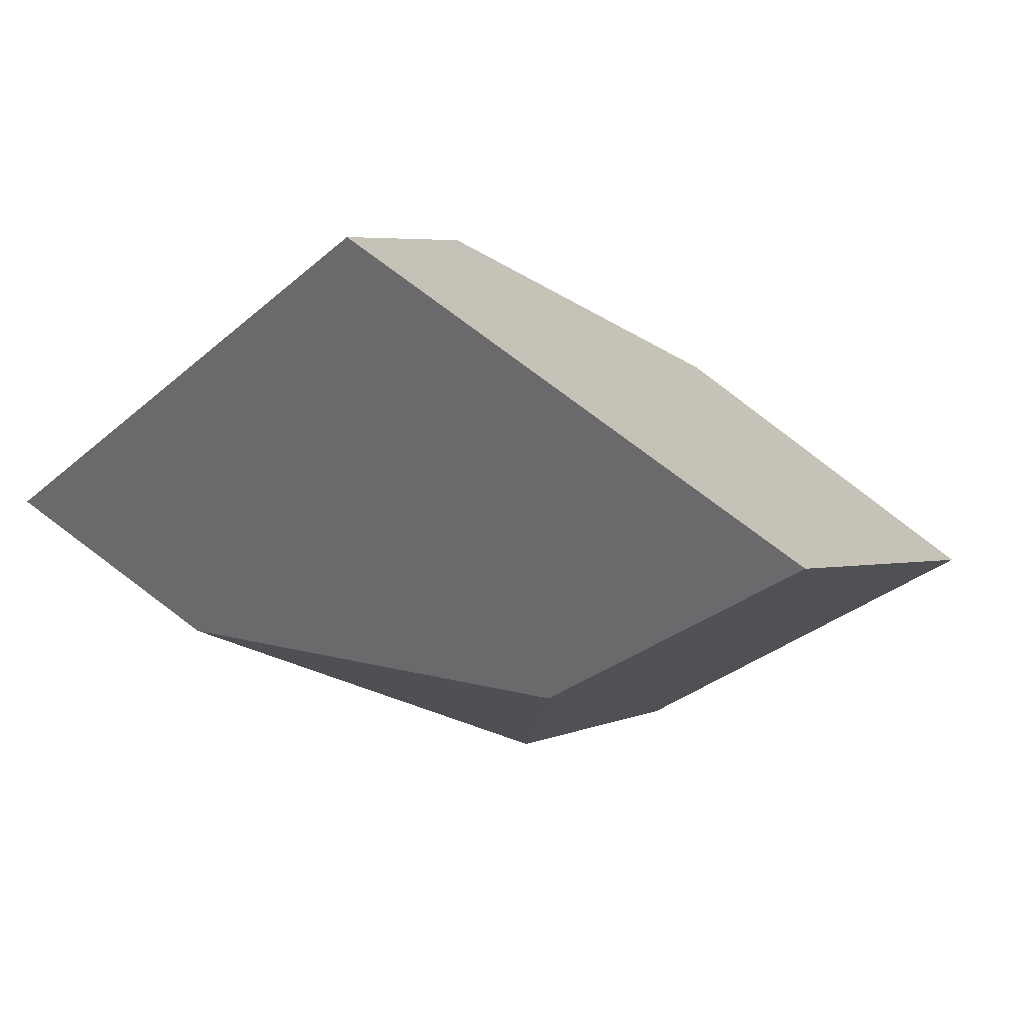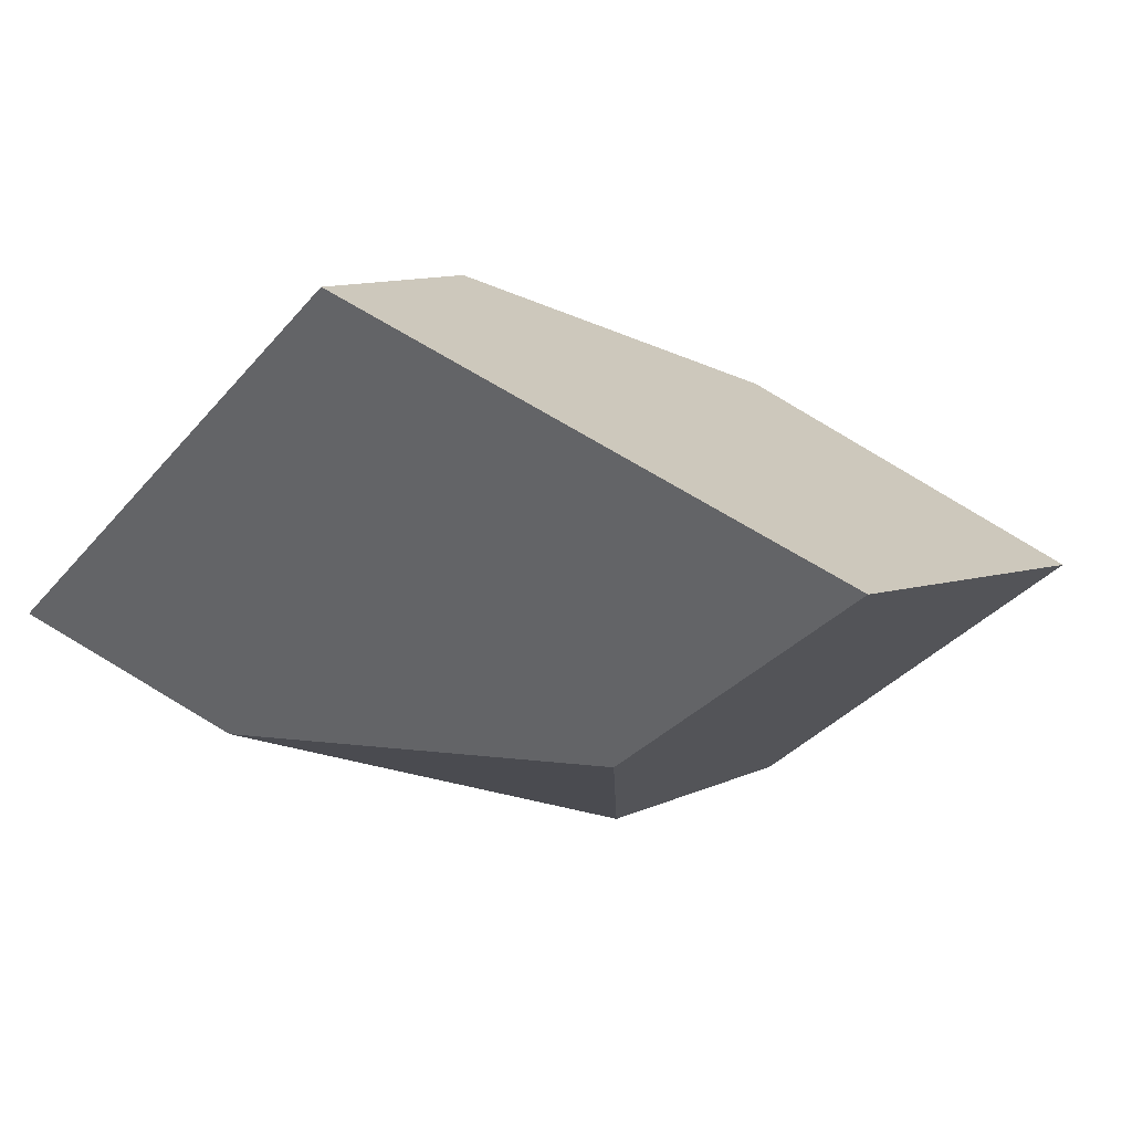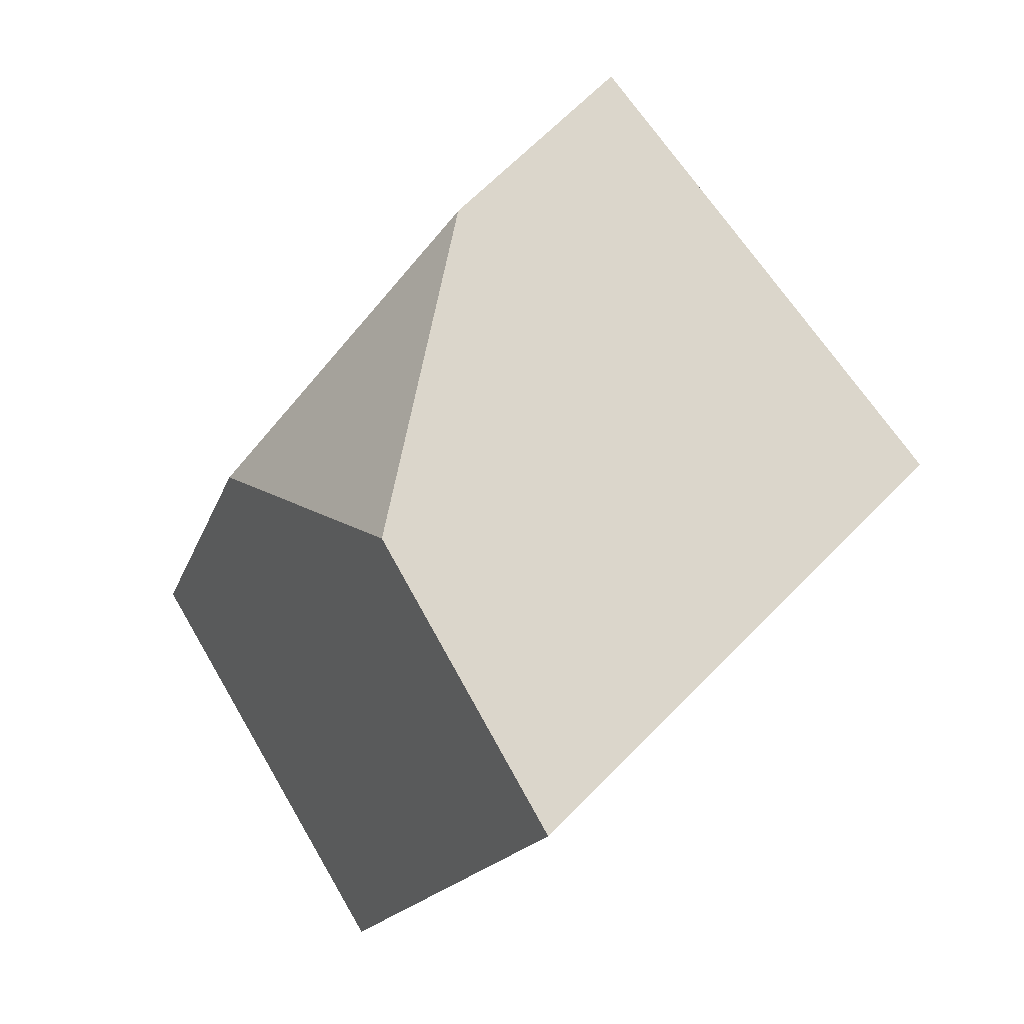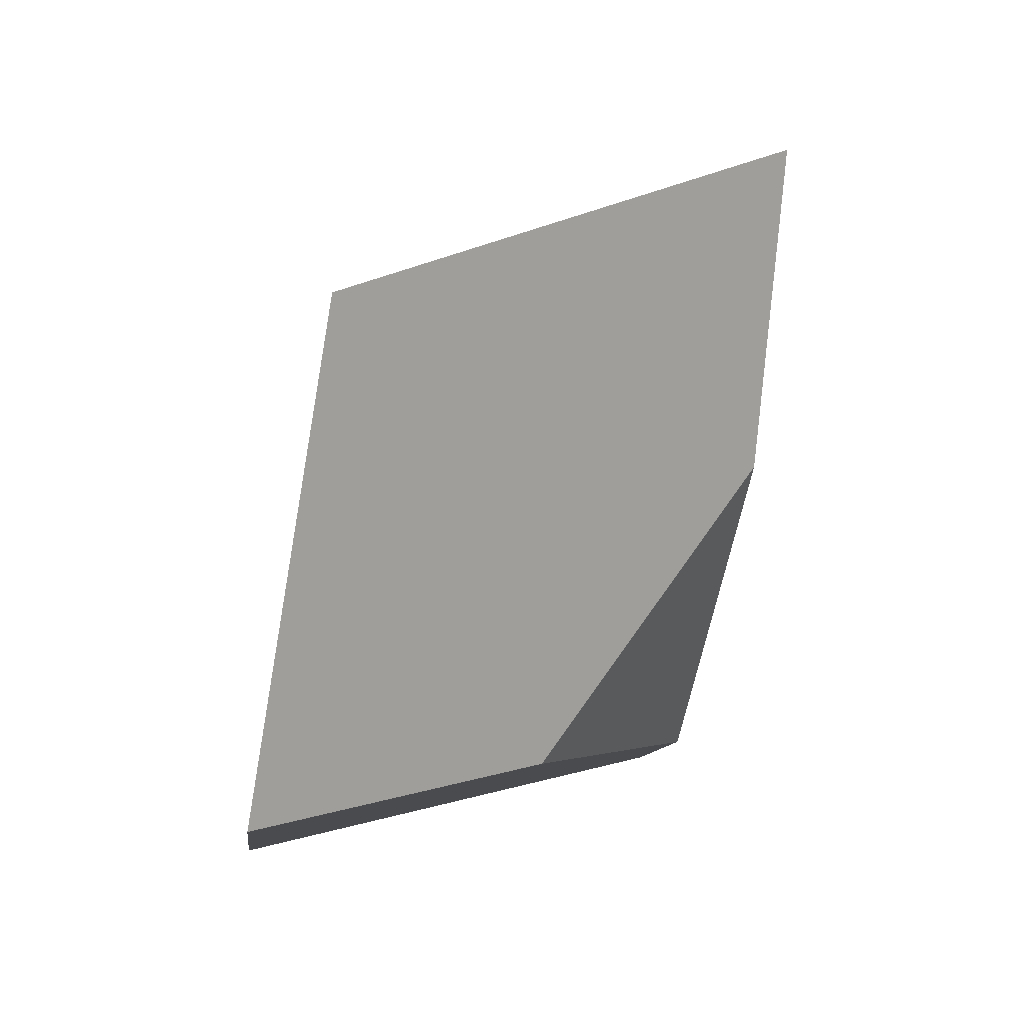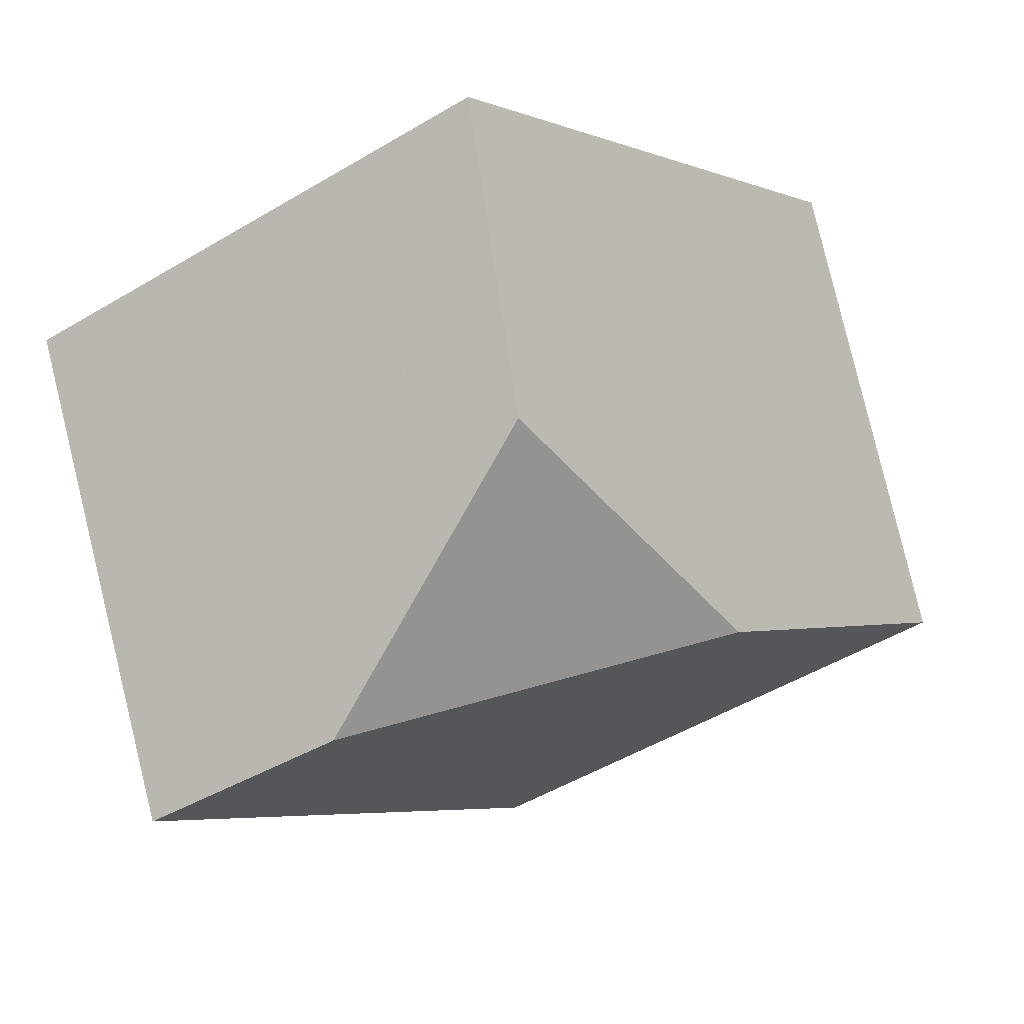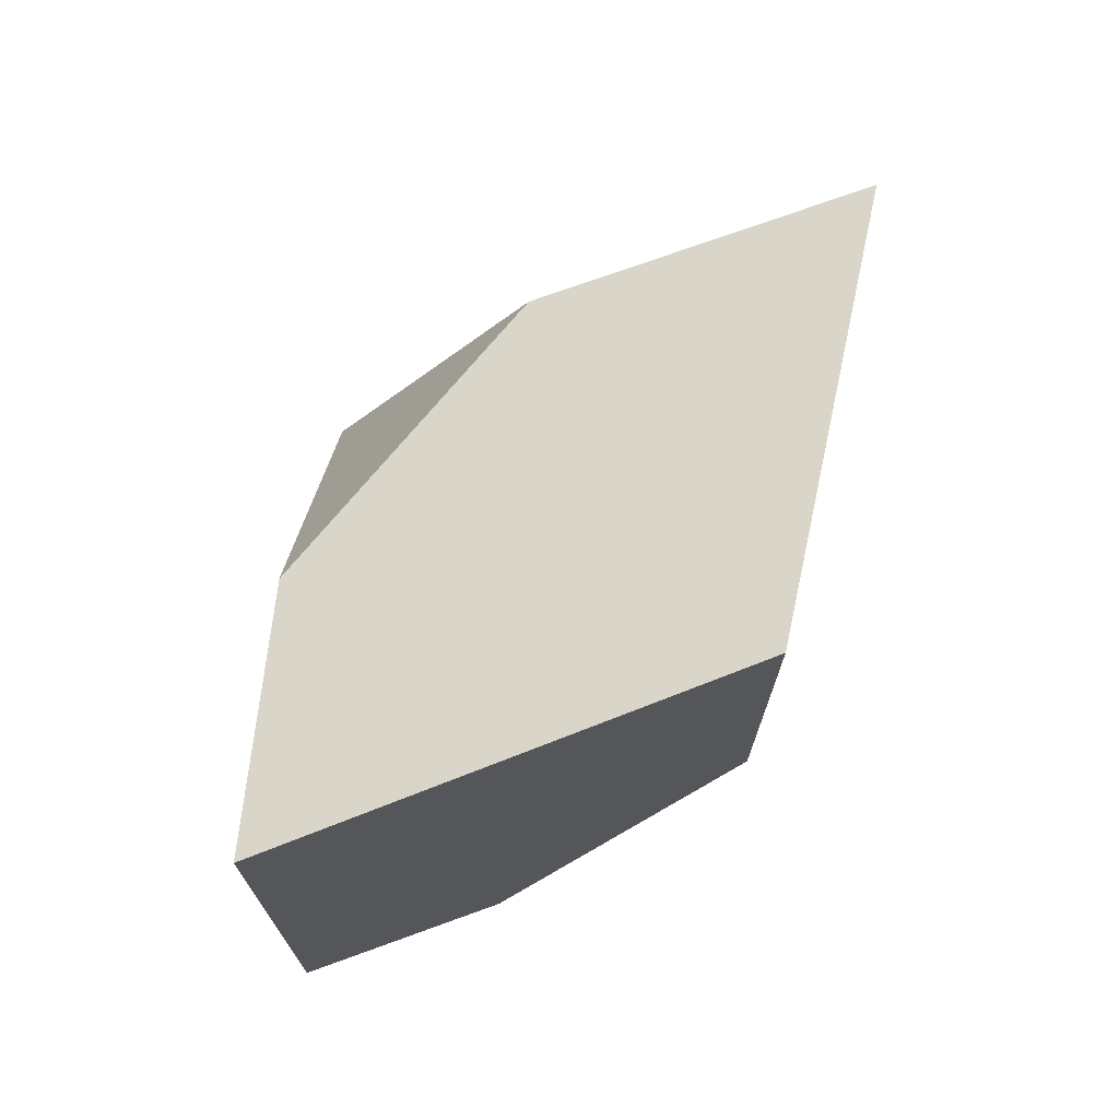
<metadata>
{"format":"obj","ext":"obj","renderer":"f3d","projection":"perspective","resolution":1024,"background":"white","views":[{"elev":-62.9,"azim":-55.2,"up":"+Y"},{"elev":-62.9,"azim":-48.1,"up":"+Y"},{"elev":41.0,"azim":39.7,"up":"+Y"},{"elev":-21.6,"azim":63.0,"up":"+Y"},{"elev":-17.8,"azim":11.1,"up":"+Z"},{"elev":50.5,"azim":-23.5,"up":"+Z"}]}
</metadata>
<code>
v 0.3347 0.4177 -0.5181
v 0.36 0.4577 -0.5391
v 0.3861 0.4932 -0.5295
v 0.3729 0.4634 -0.4684
v 0.3304 0.404 -0.476
v 0.3086 0.5014 -0.5265
v 0.3293 0.4778 -0.4858
v 0.3155 0.5141 -0.553
v 0.3053 0.4339 -0.5582
v 0.2772 0.4397 -0.5675
v 0.2654 0.4185 -0.501
v 0.2848 0.4562 -0.4989
f 1 2 3
f 1 3 4
f 1 4 5
f 6 7 4
f 6 4 3
f 6 3 8
f 2 9 10
f 2 10 8
f 2 8 3
f 11 12 6
f 11 6 8
f 11 8 10
f 9 1 5
f 9 5 11
f 9 11 10
f 5 4 7
f 5 7 12
f 5 12 11
f 6 12 7
f 9 2 1

</code>
